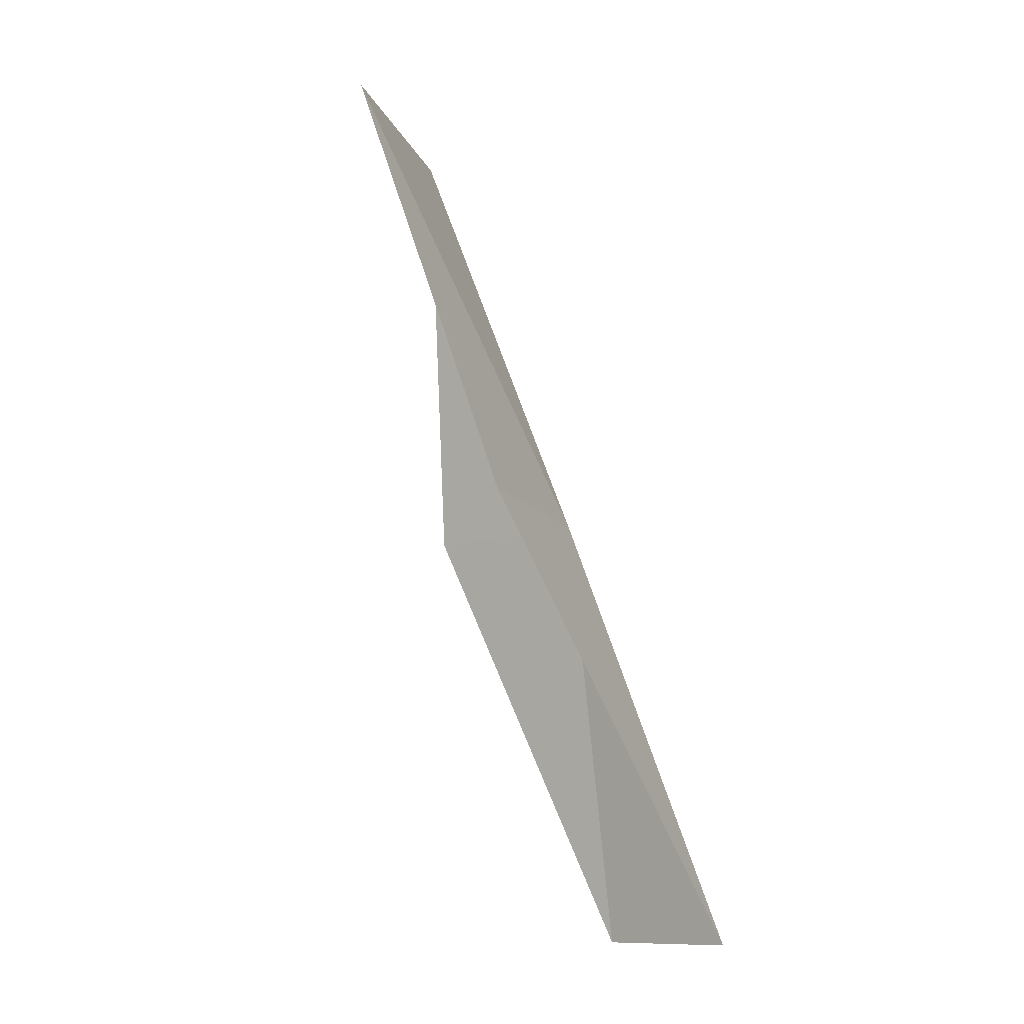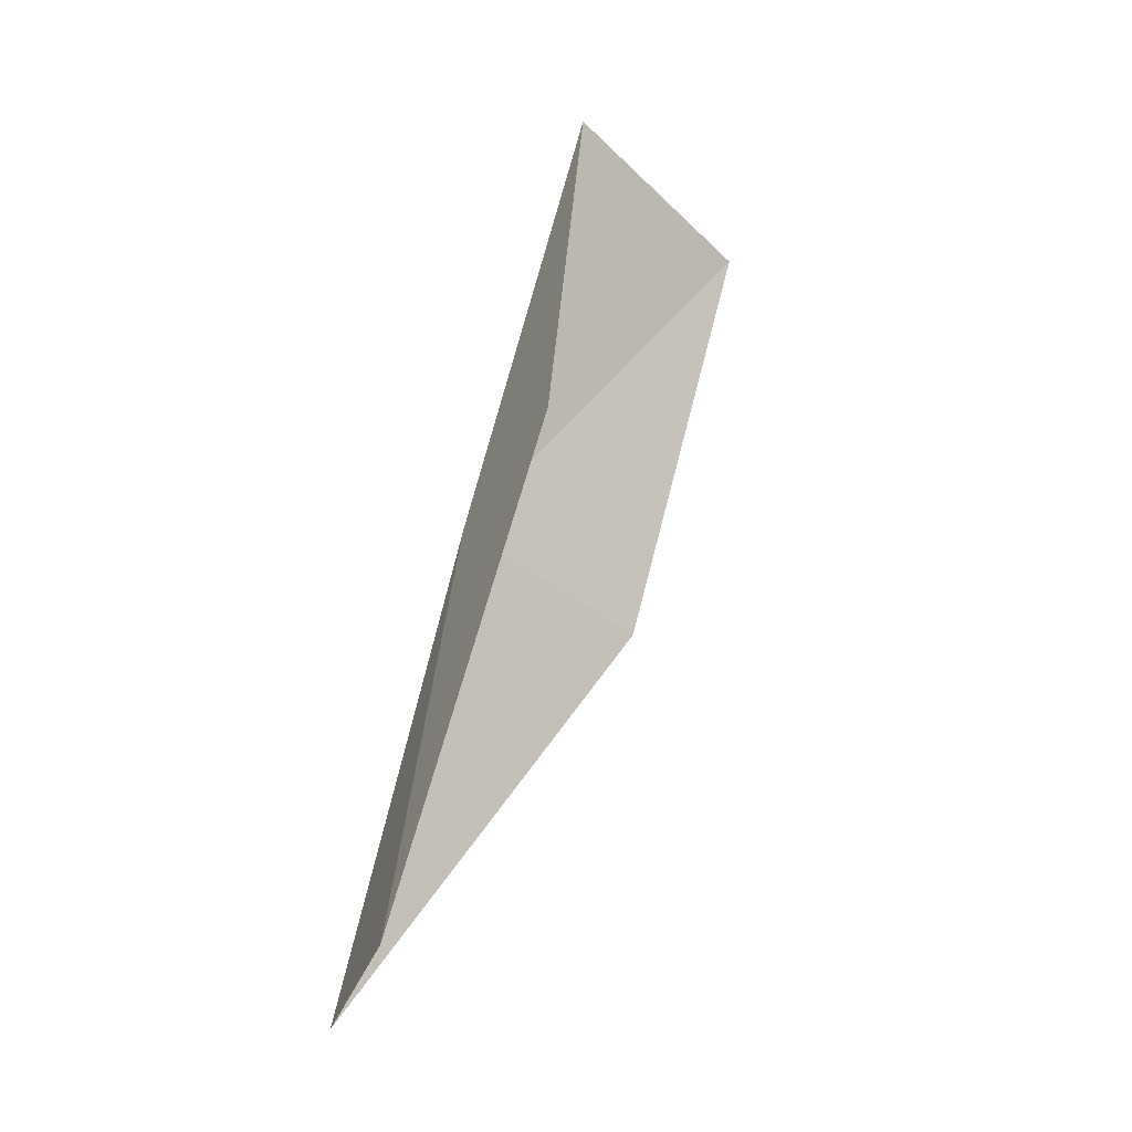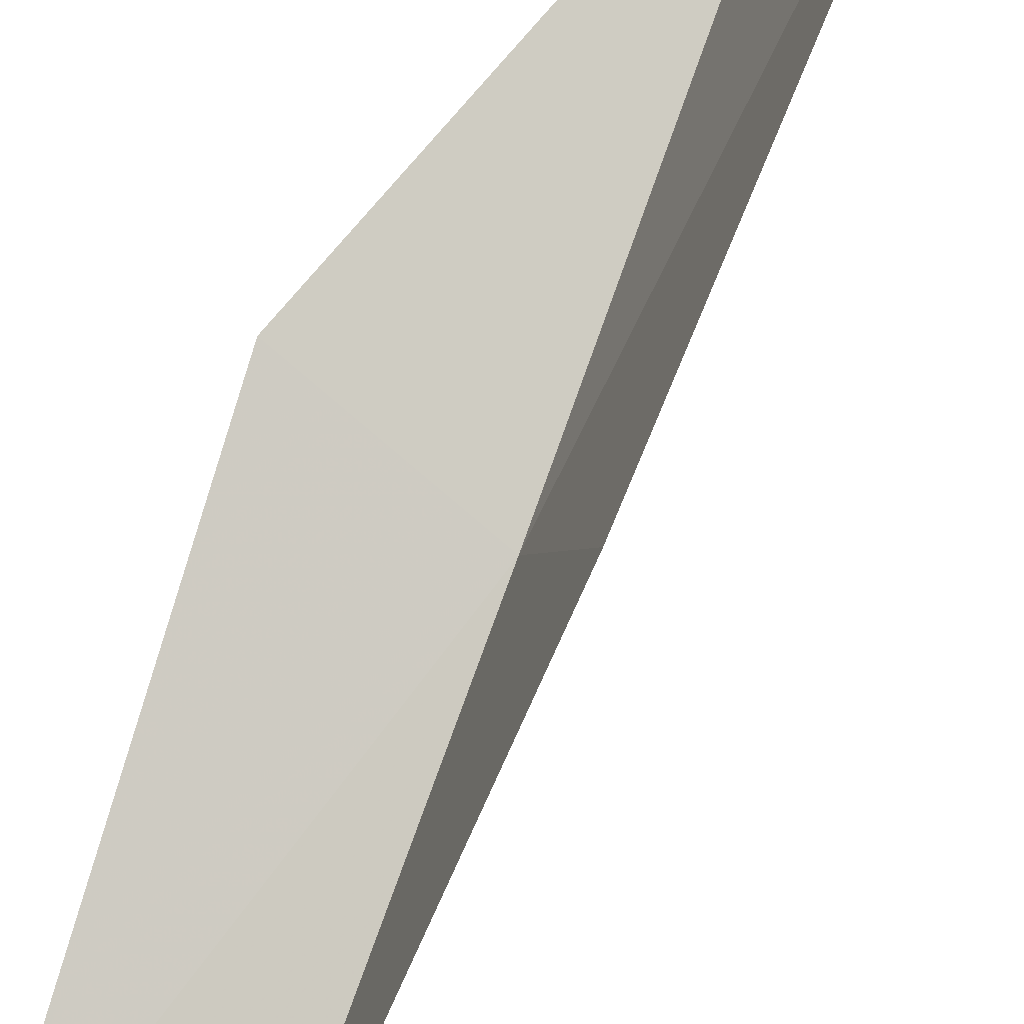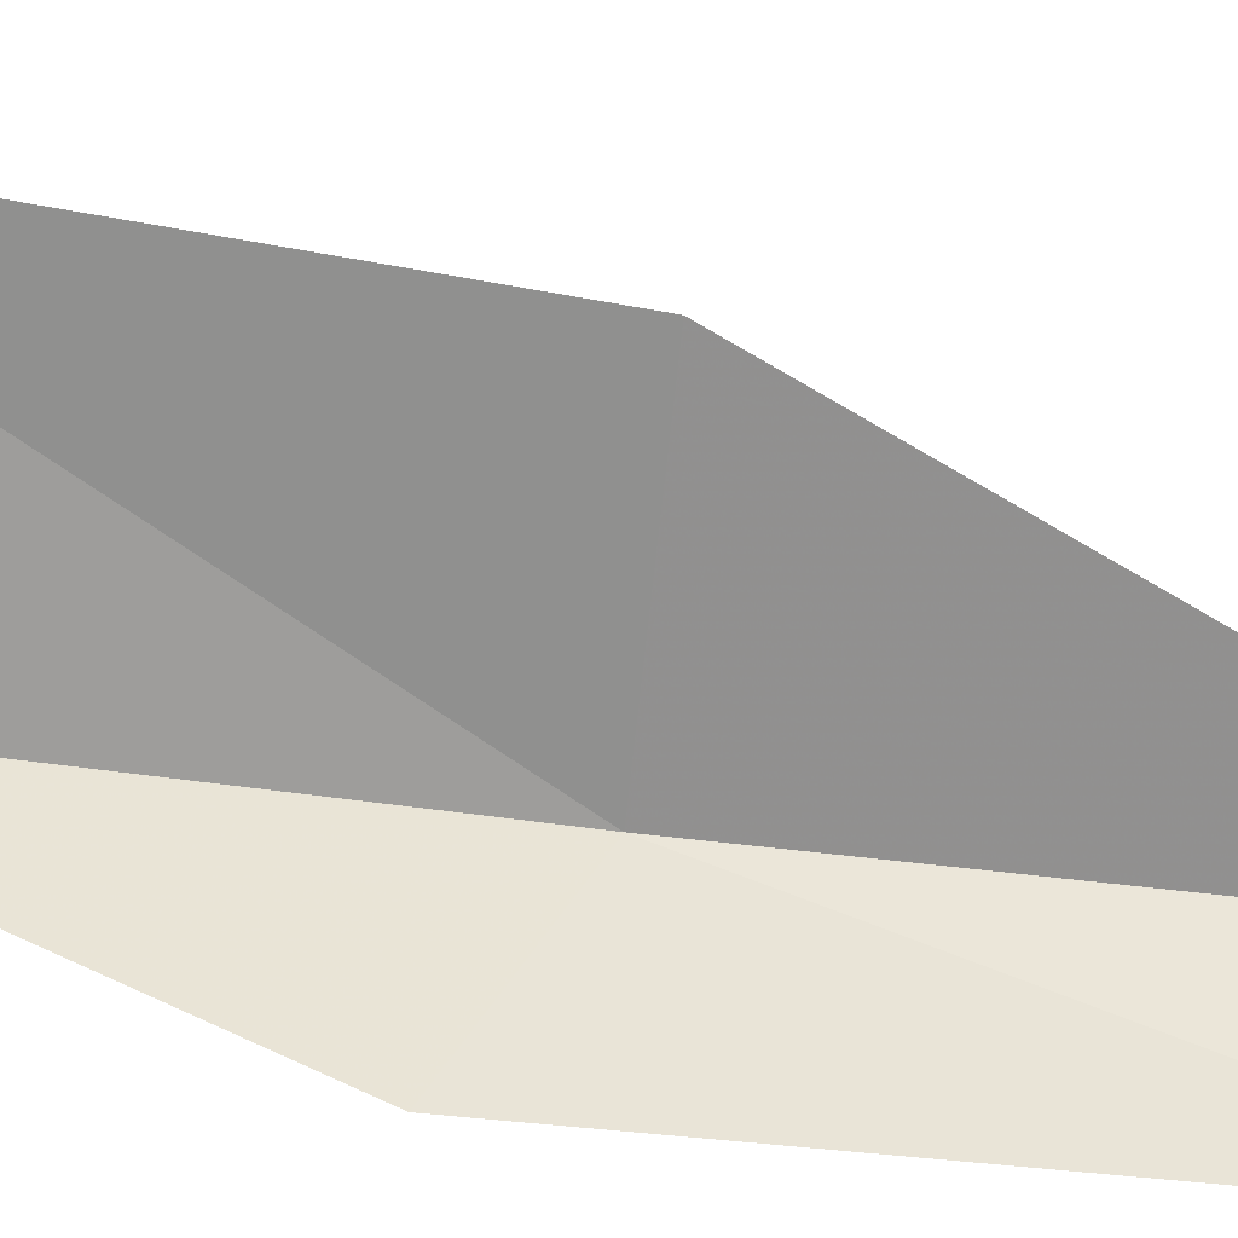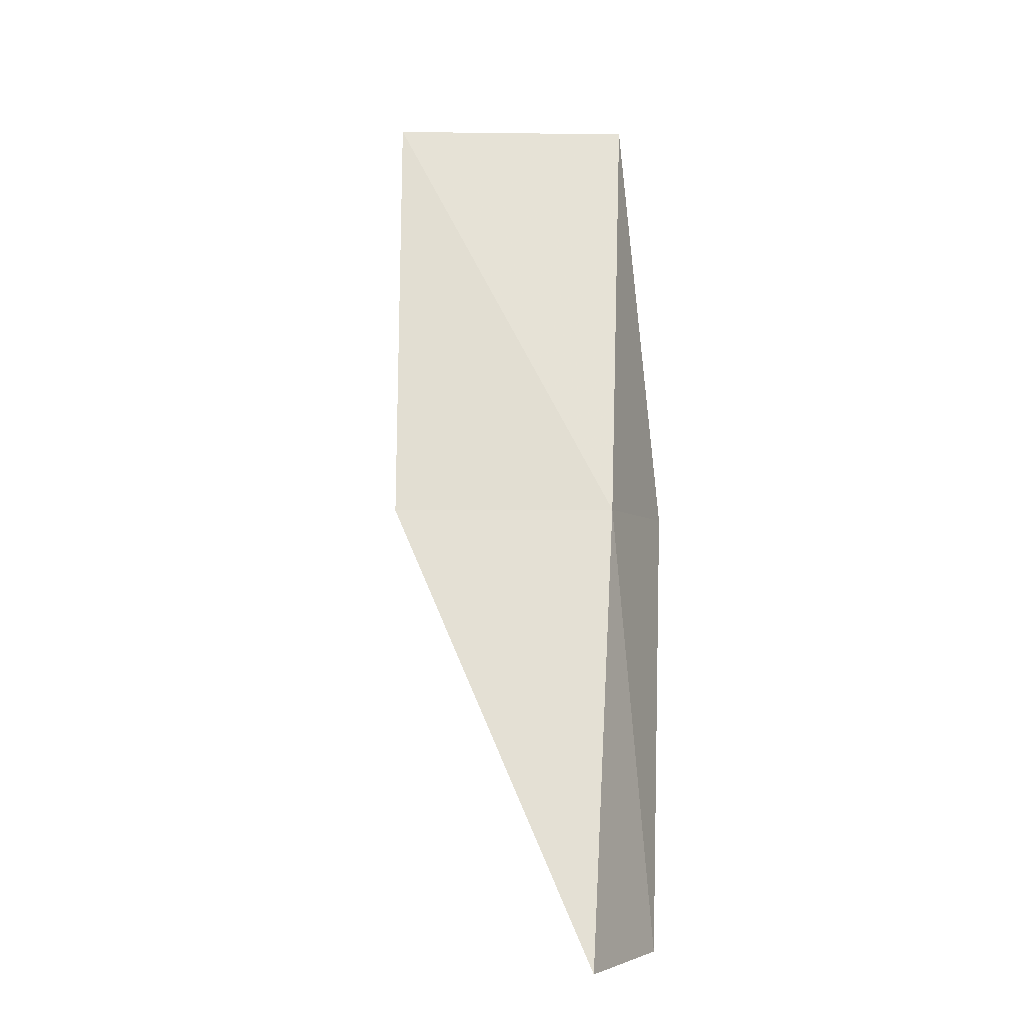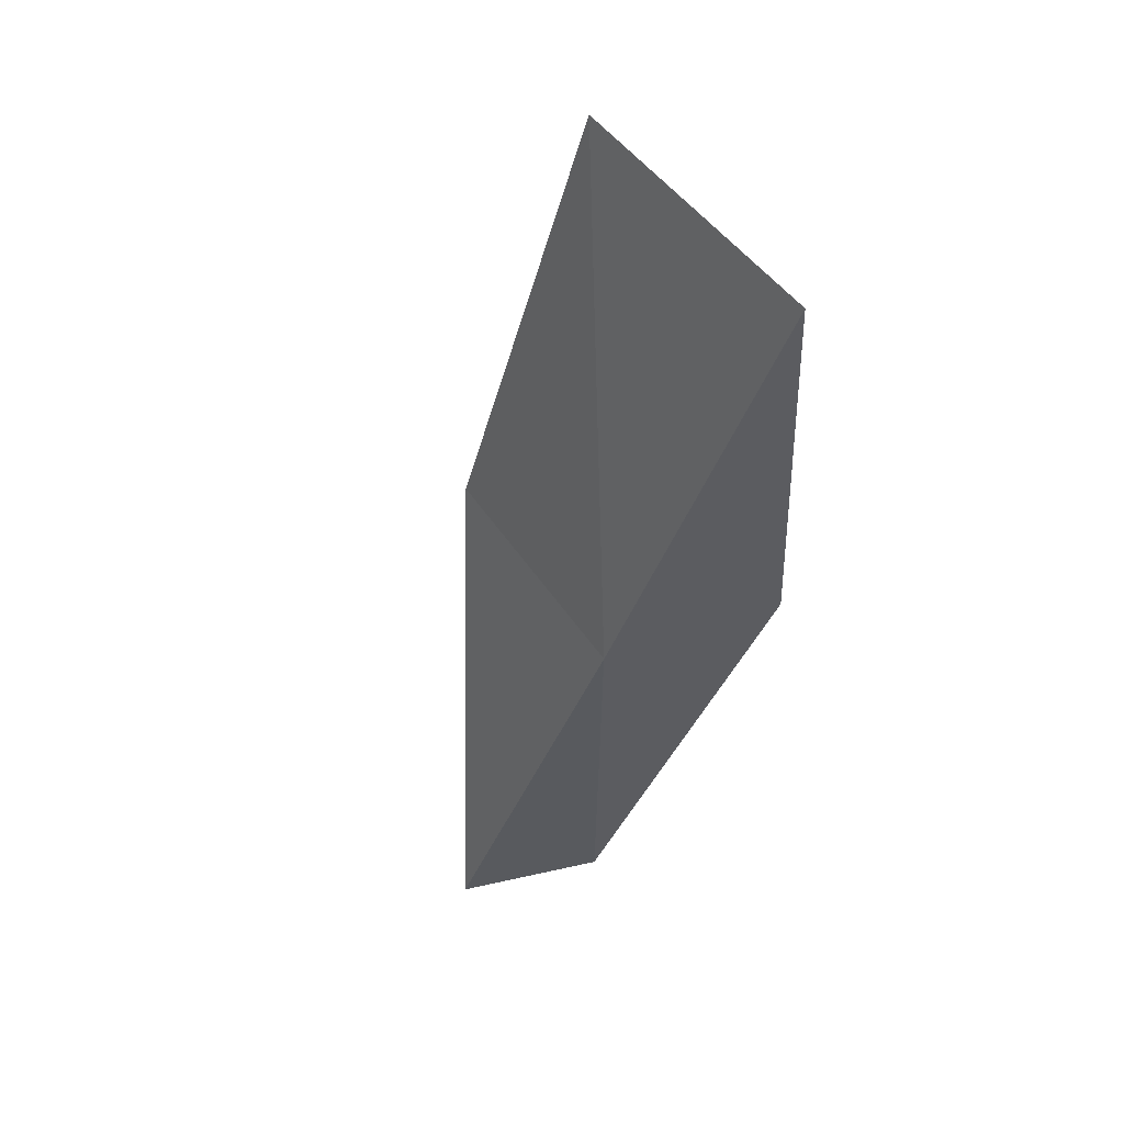
<metadata>
{"format":"obj","ext":"obj","renderer":"f3d","projection":"perspective","resolution":1024,"background":"white","views":[{"elev":-11.4,"azim":-147.3,"up":"+Z"},{"elev":-41.0,"azim":58.6,"up":"+Z"},{"elev":80.0,"azim":-139.0,"up":"+Y"},{"elev":35.1,"azim":117.8,"up":"+Y"},{"elev":-4.4,"azim":-74.5,"up":"+Z"},{"elev":63.3,"azim":-23.5,"up":"+Z"}]}
</metadata>
<code>
v 21.52 -24.96 34.87
v 23.25 -25.11 34.87
v 23.19 -24.69 39.23
v 22.45 -22.38 39.23
v 21.03 -22.81 34.87
v 21.29 -25.41 30.51
v 19.87 -25.14 30.51
f 1 3 2
f 1 5 4
f 1 4 3
f 1 6 7
f 1 2 6
f 1 7 5

</code>
